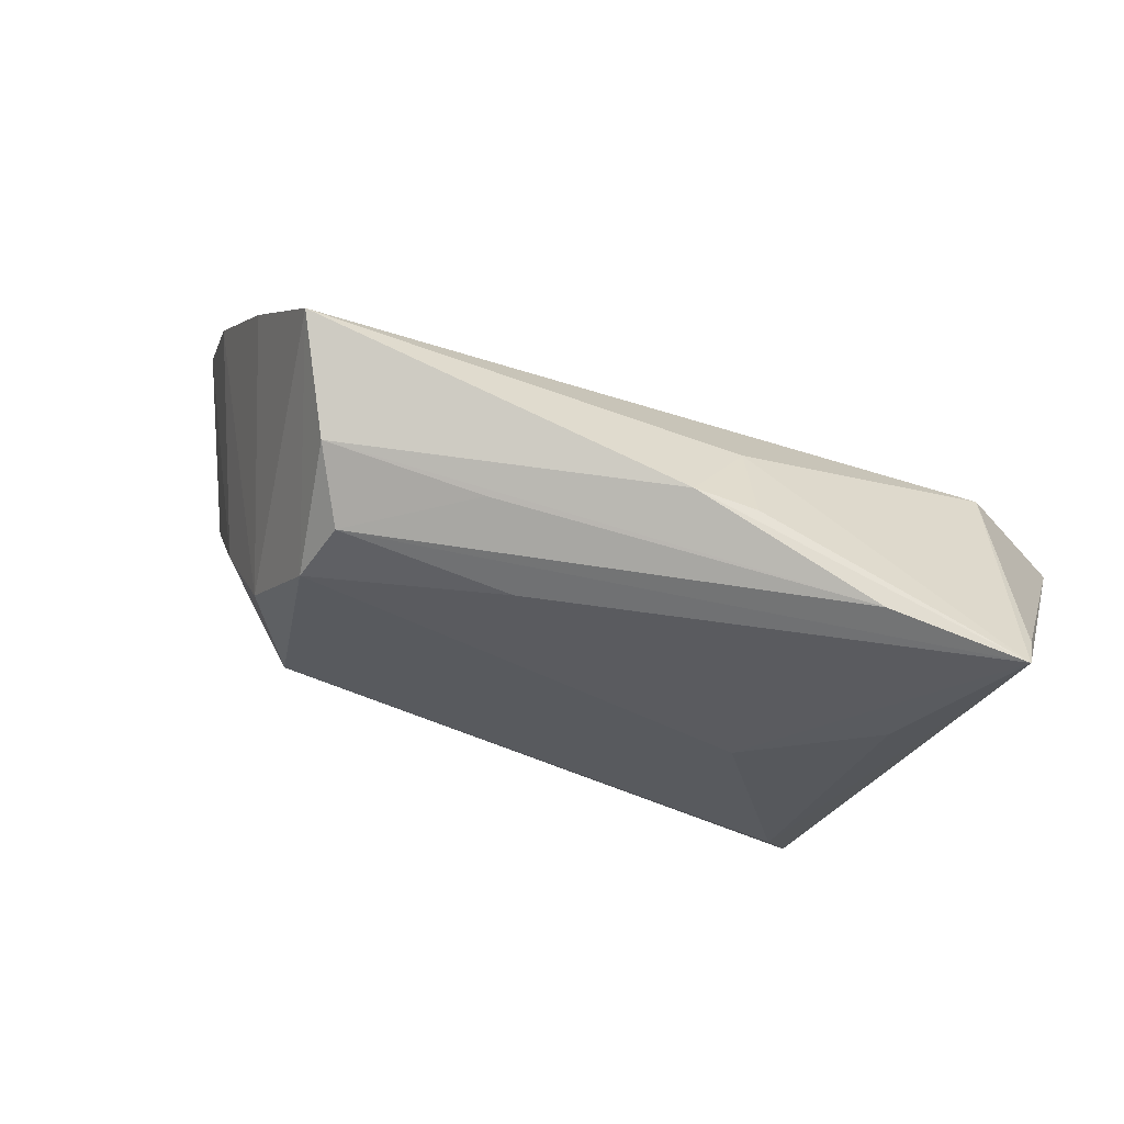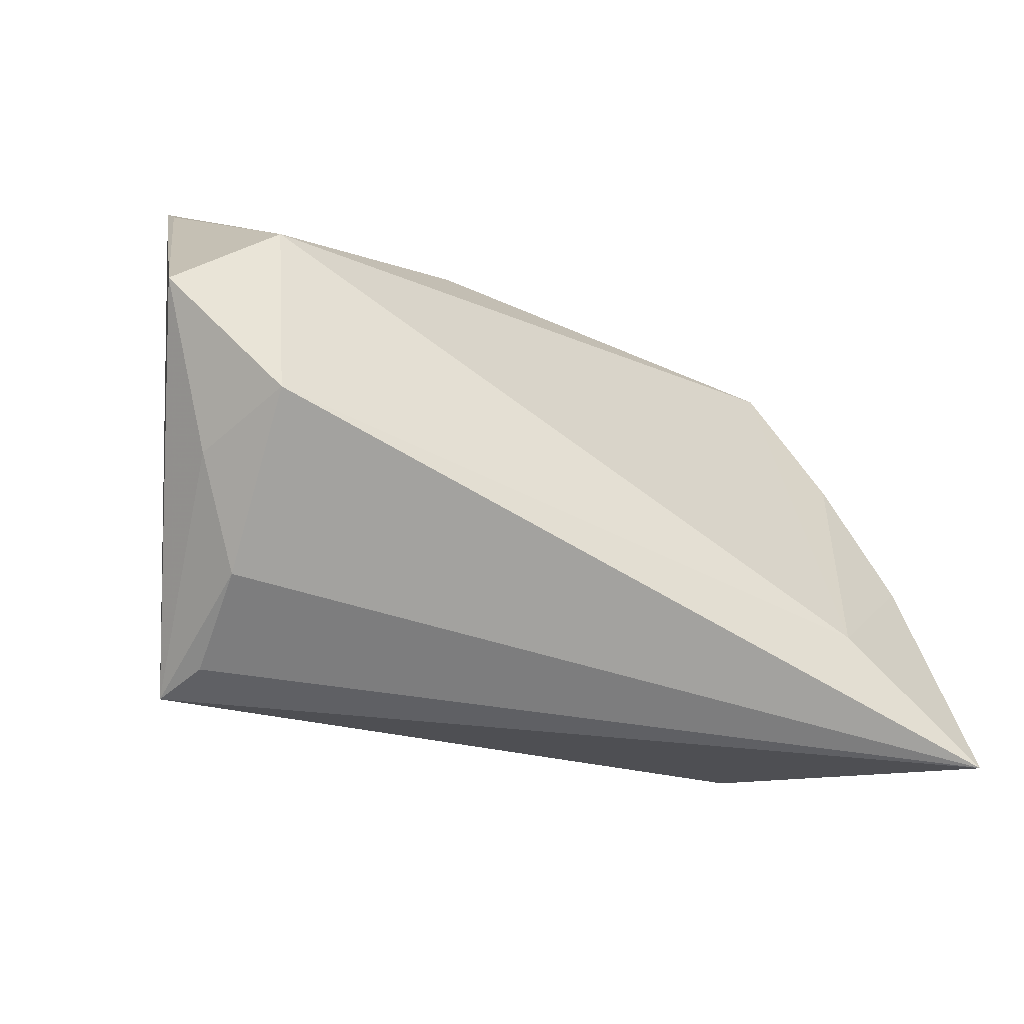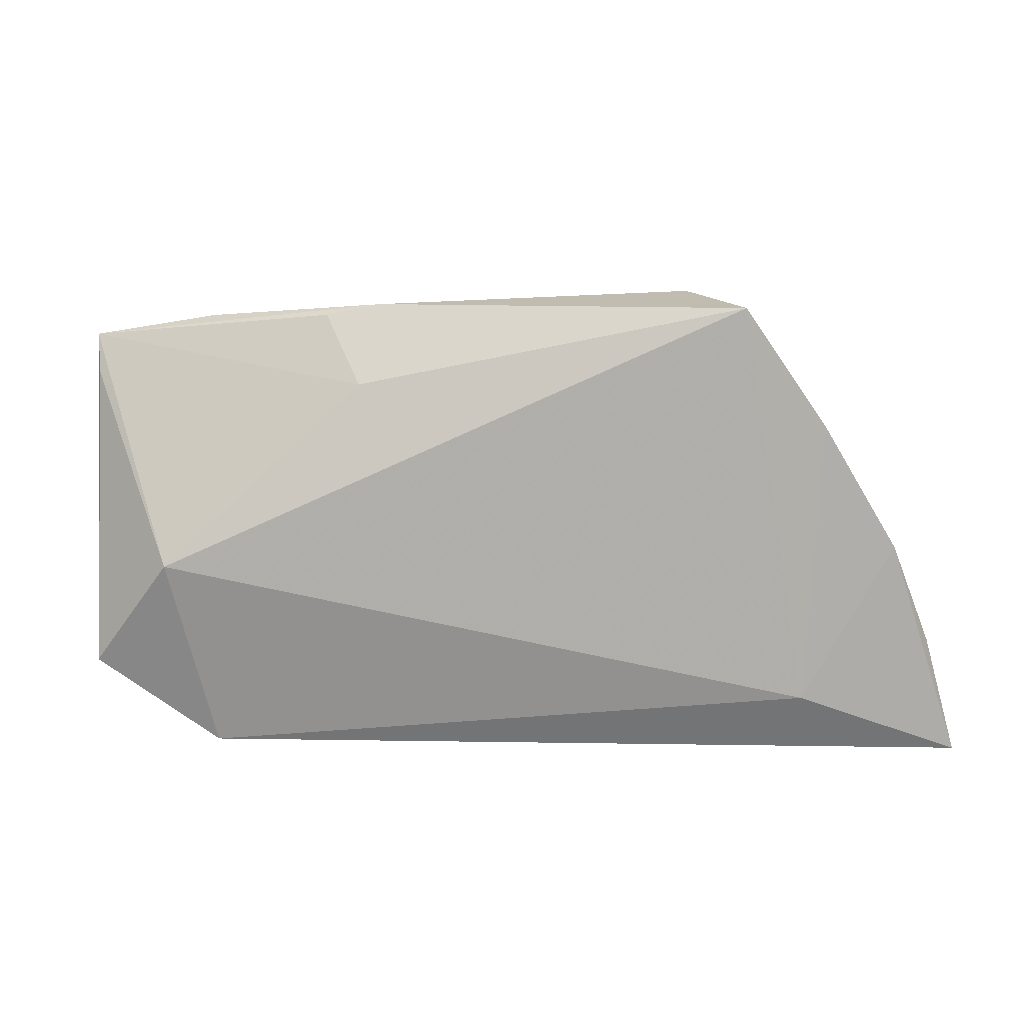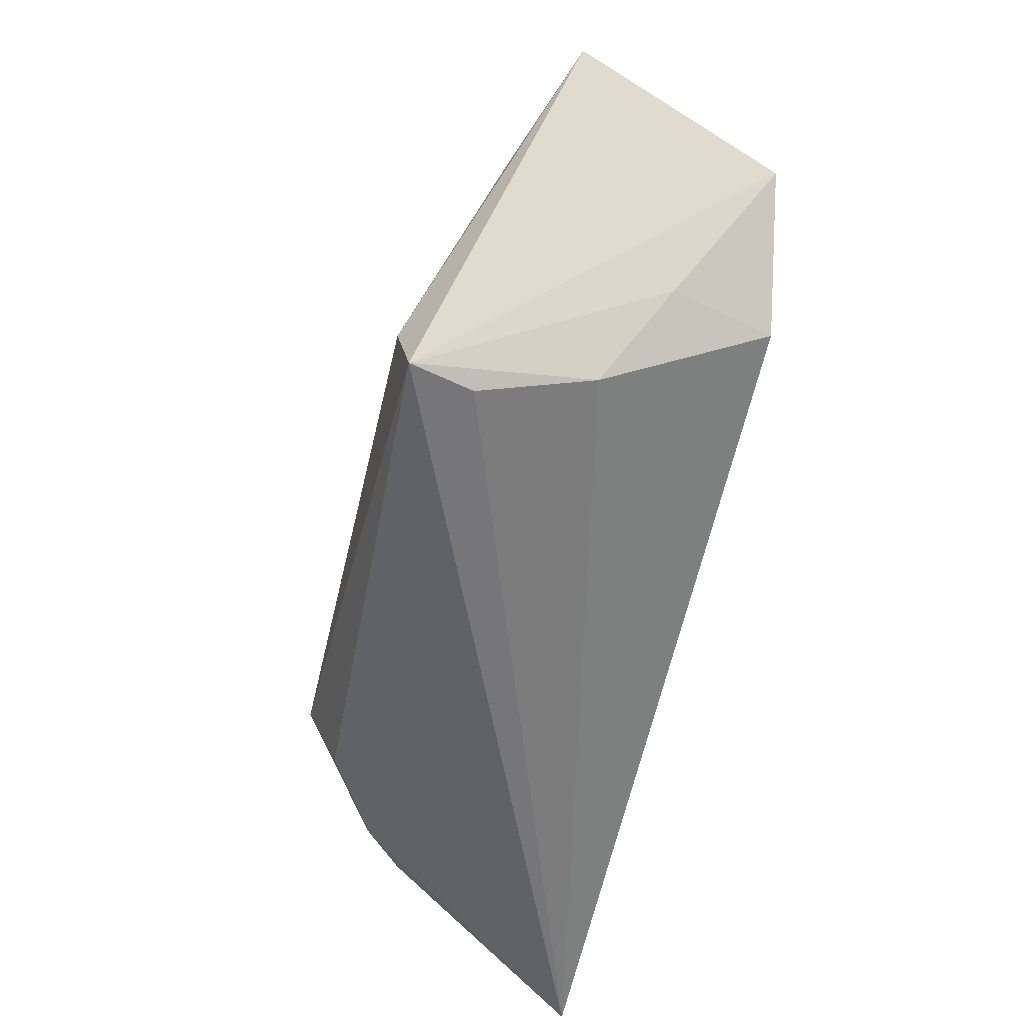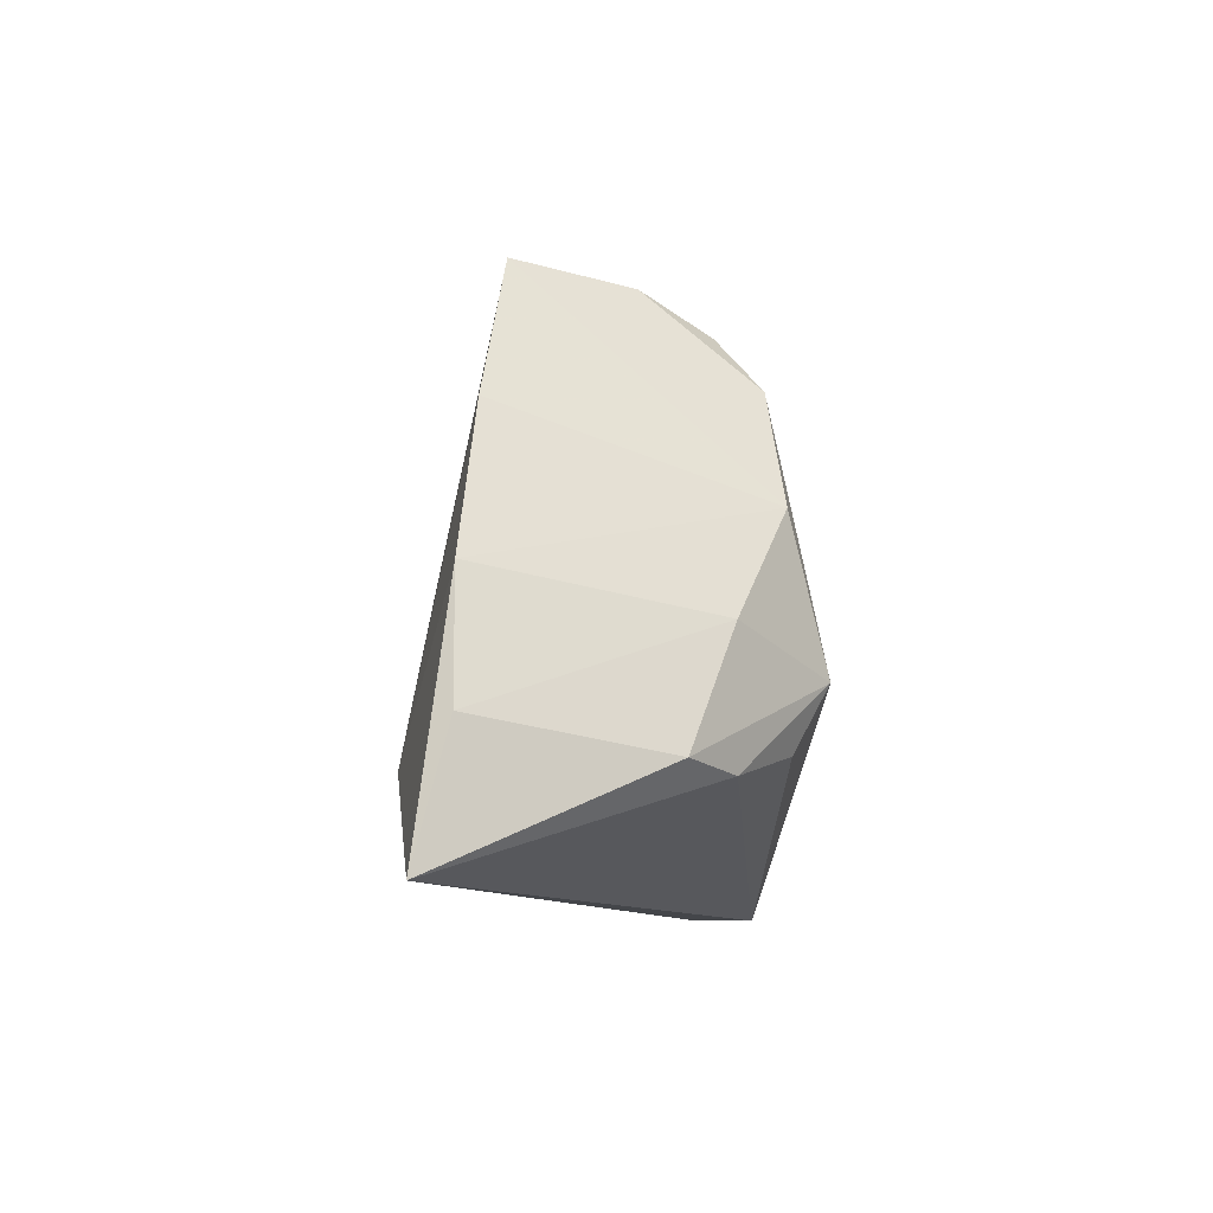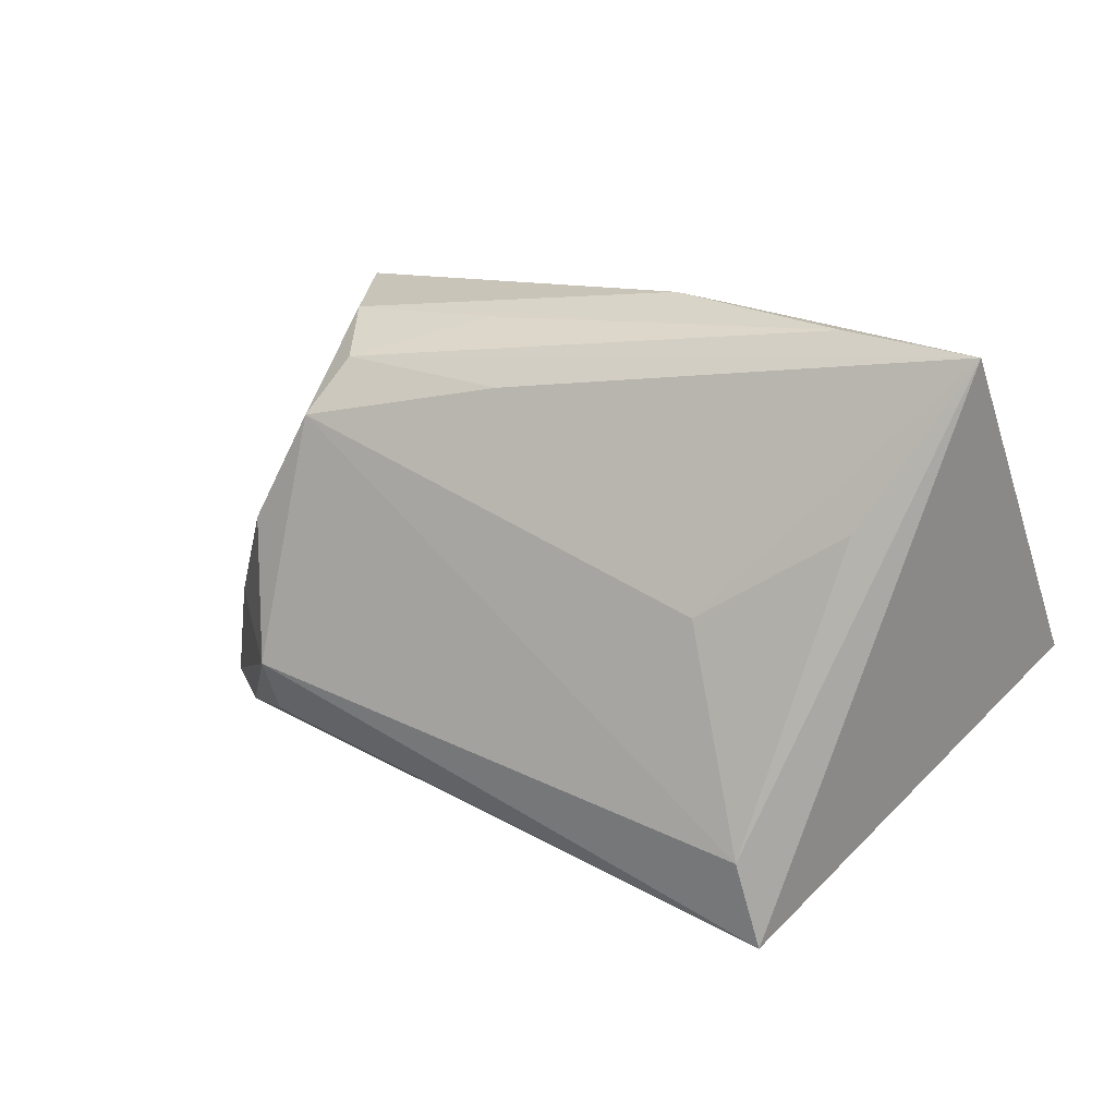
<metadata>
{"format":"obj","ext":"obj","renderer":"f3d","projection":"perspective","resolution":1024,"background":"white","views":[{"elev":76.0,"azim":18.9,"up":"+Y"},{"elev":-44.7,"azim":149.9,"up":"+Y"},{"elev":-66.1,"azim":-173.2,"up":"+Z"},{"elev":-57.0,"azim":77.6,"up":"+Y"},{"elev":-9.6,"azim":-92.1,"up":"+Y"},{"elev":19.1,"azim":30.6,"up":"+Y"}]}
</metadata>
<code>
v 0.02274 0.006016 0.01694
v -0.02756 0.02107 0.01635
v 0.03775 -0.01475 -0.01872
v -0.02863 0.03114 0.003792
v 0.04145 -0.01605 -0.006609
v -0.03104 -0.008346 0.02198
v -0.04021 -0.01817 0.01217
v 0.04014 0.01038 -0.01872
v -0.04113 -0.003872 0.01221
v 0.01358 0.02822 -0.00977
v -0.03172 -0.01547 0.01815
v -0.0351 0.03217 -0.009071
v 0.0101 0.03597 -0.00249
v -0.01011 0.03216 0.004229
v -0.03752 -0.01766 -0.01872
v -0.05482 -0.01411 -0.01325
v 0.04785 0.03449 0.003516
v -0.04639 -0.01712 0.007275
v -0.02456 0.02729 0.0116
v -0.03414 0.008046 0.01771
v -0.05696 -0.02854 -0.0169
v 0.03158 -0.02854 0.01323
v 0.03231 0.03538 0.002978
v -0.05116 -0.0003051 -0.01334
v -0.04363 0.01632 -0.01154
v -0.004486 0.02634 0.01203
v 0.01707 0.0354 -0.002529
v 0.03797 0.01626 0.01134
v 0.03385 -0.02519 0.0002849
v 0.05155 -0.002503 -0.01659
v 0.0334 -0.02851 0.02049
v 0.03094 -0.01853 0.0217
v 0.04785 0.0303 0.0003054
f 17 31 30
f 30 31 5
f 5 3 30
f 21 3 29
f 29 5 31
f 3 5 29
f 30 3 8
f 19 17 23
f 21 31 7
f 31 11 7
f 16 24 21
f 20 12 25
f 25 24 20
f 22 31 21
f 21 29 22
f 22 29 31
f 33 17 30
f 30 8 33
f 33 8 17
f 23 17 13
f 17 27 13
f 13 4 23
f 12 4 13
f 17 8 10
f 10 27 17
f 10 8 12
f 10 13 27
f 12 13 10
f 23 4 14
f 14 19 23
f 4 19 14
f 31 17 32
f 17 19 26
f 26 1 17
f 21 7 18
f 18 16 21
f 24 25 15
f 21 24 15
f 12 8 15
f 15 25 12
f 15 3 21
f 15 8 3
f 17 1 28
f 28 32 17
f 1 32 28
f 2 32 1
f 1 26 2
f 2 26 19
f 2 19 4
f 2 12 20
f 2 4 12
f 6 2 20
f 32 2 6
f 31 32 6
f 6 7 11
f 6 11 31
f 6 18 7
f 9 6 20
f 18 6 9
f 20 24 9
f 24 16 9
f 16 18 9

</code>
